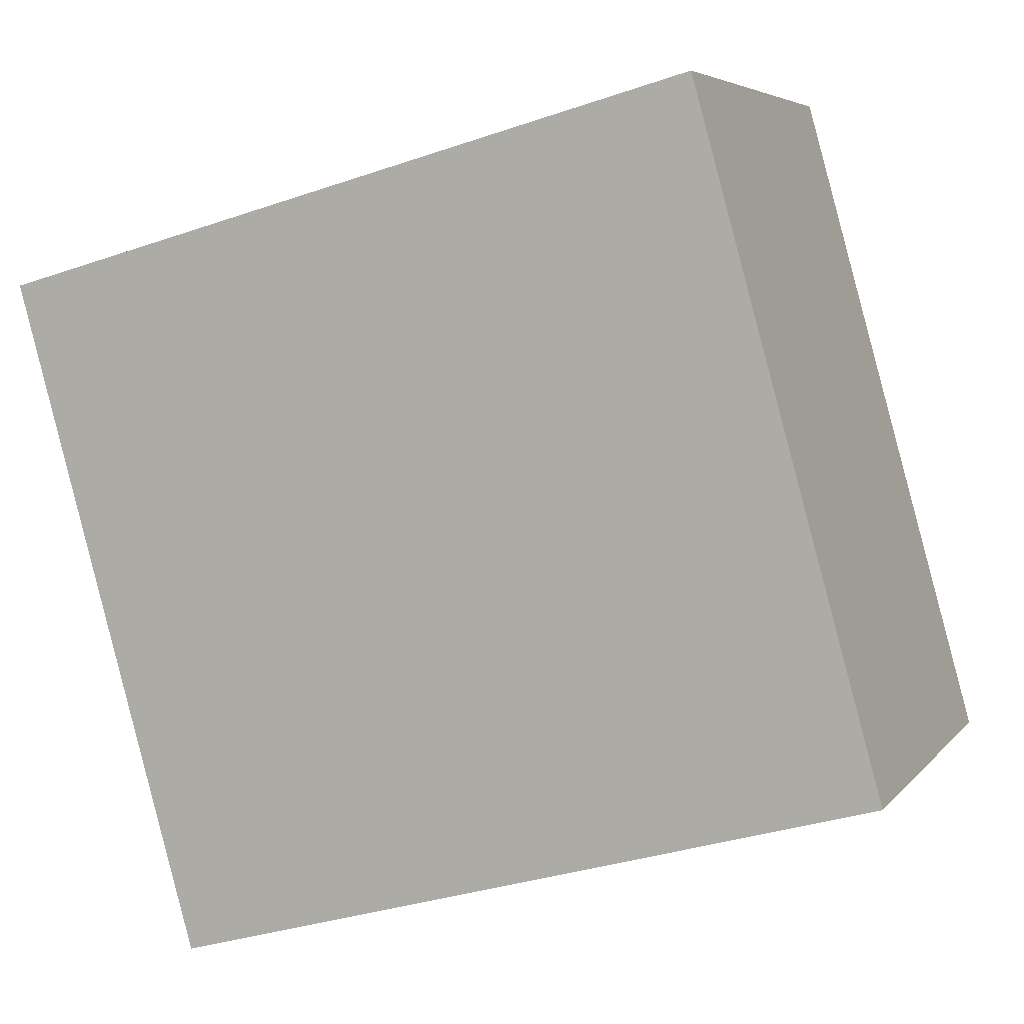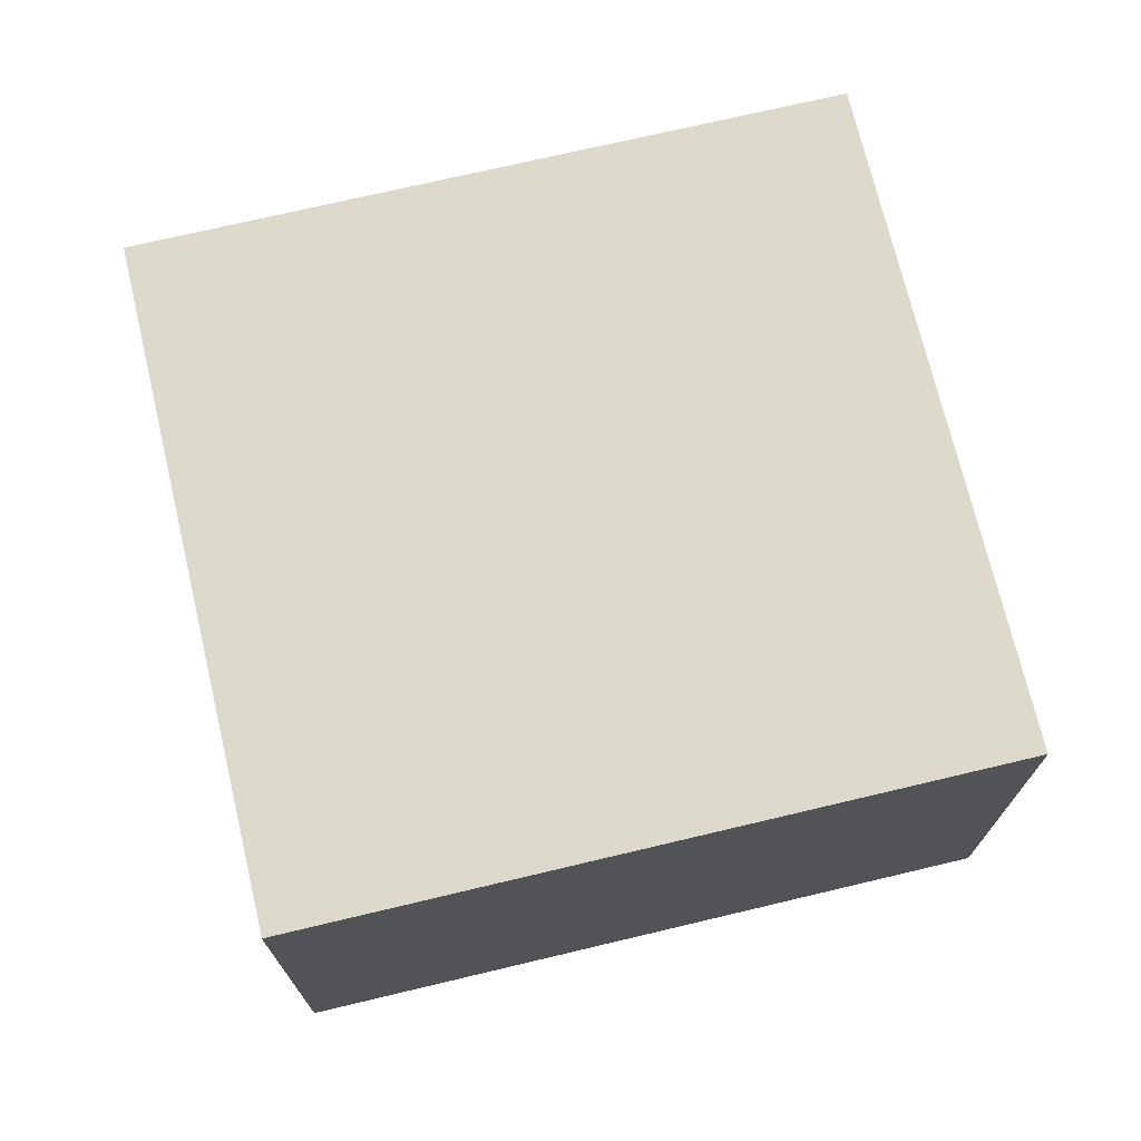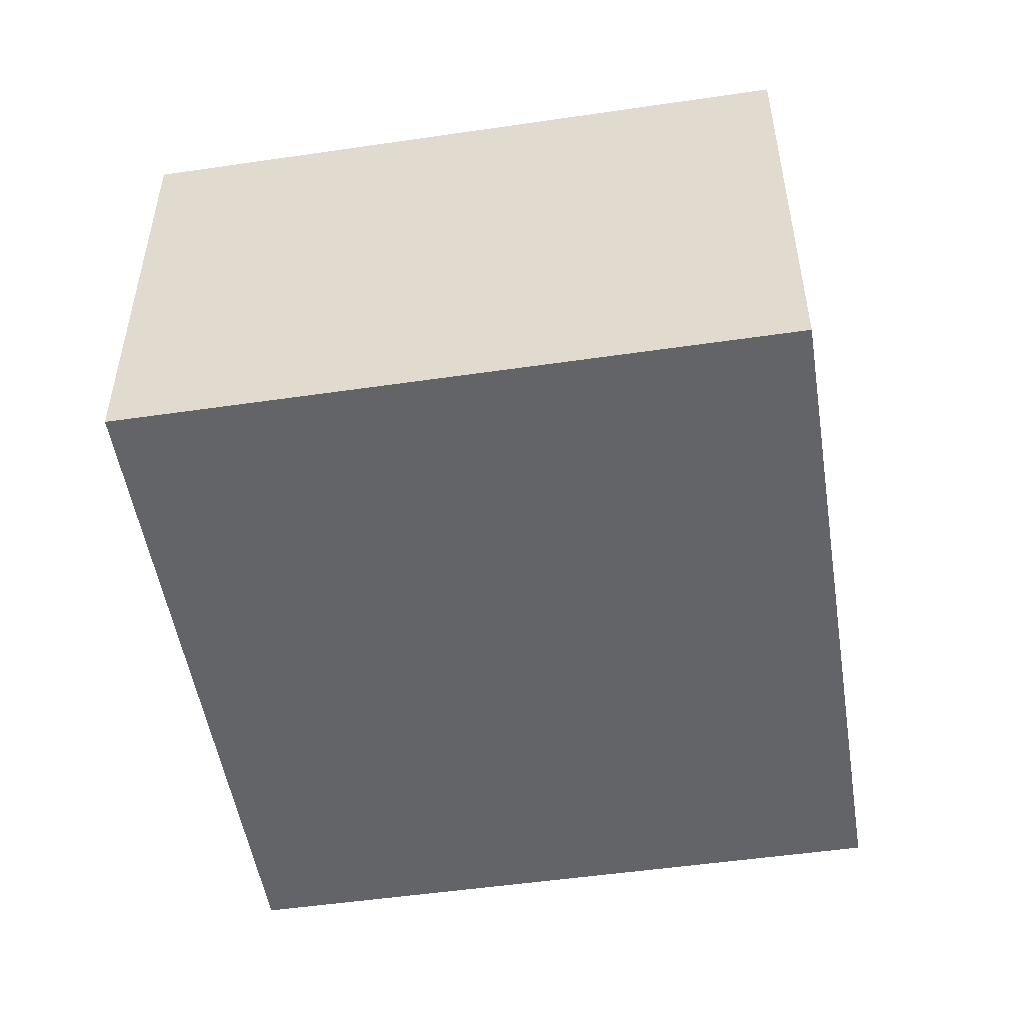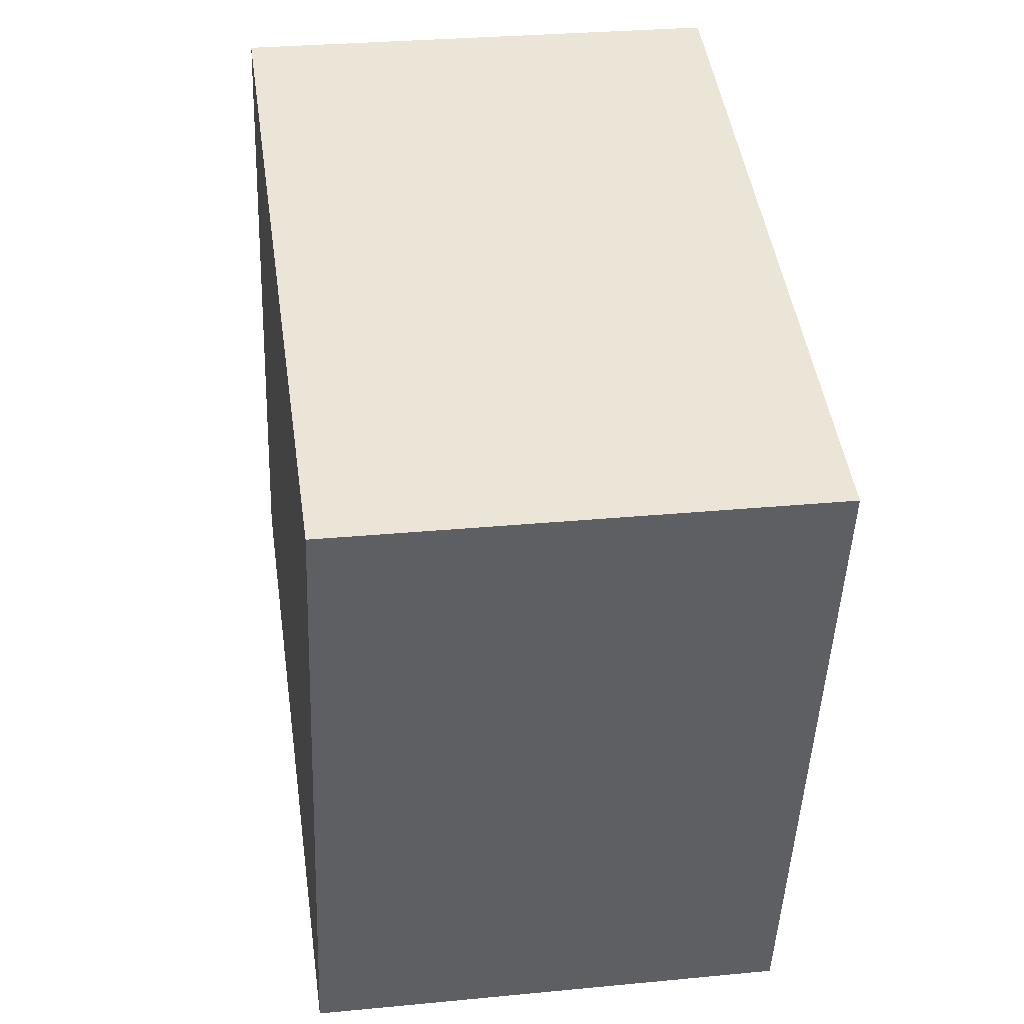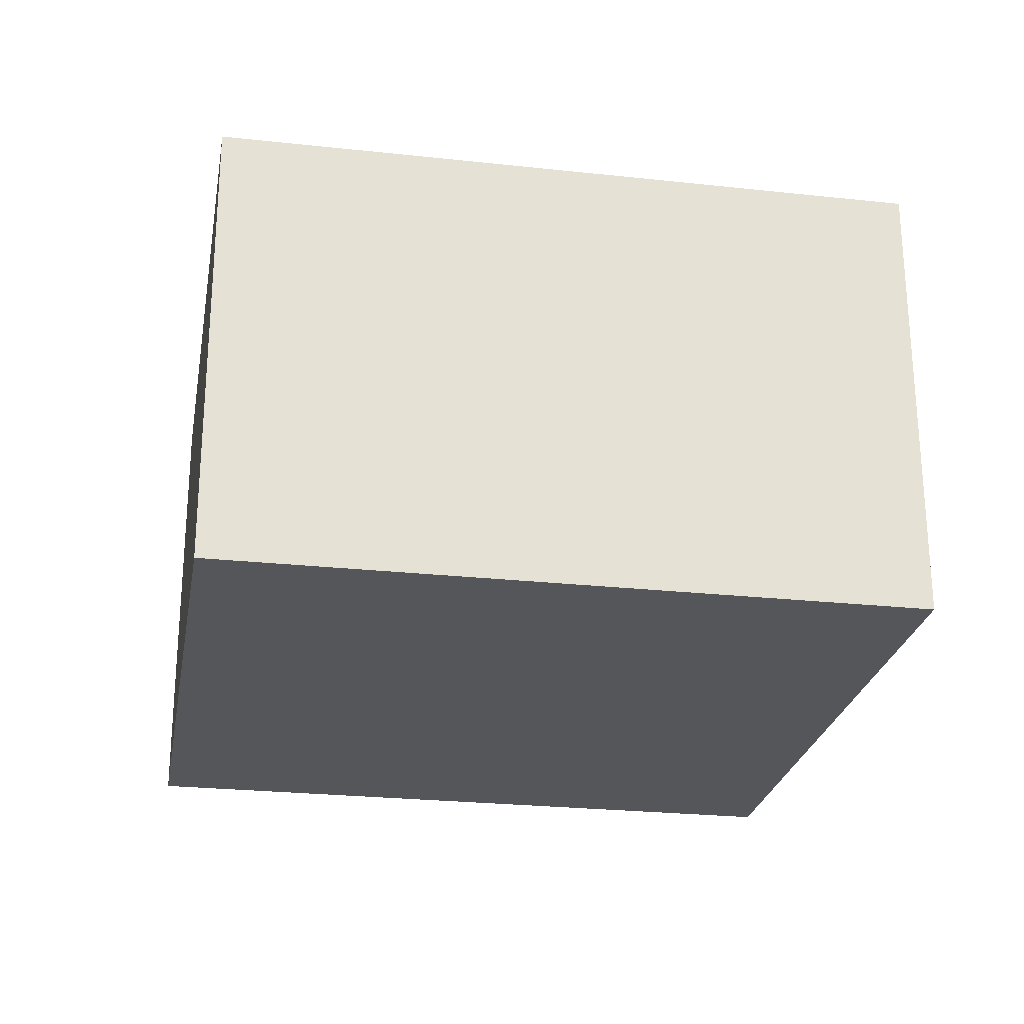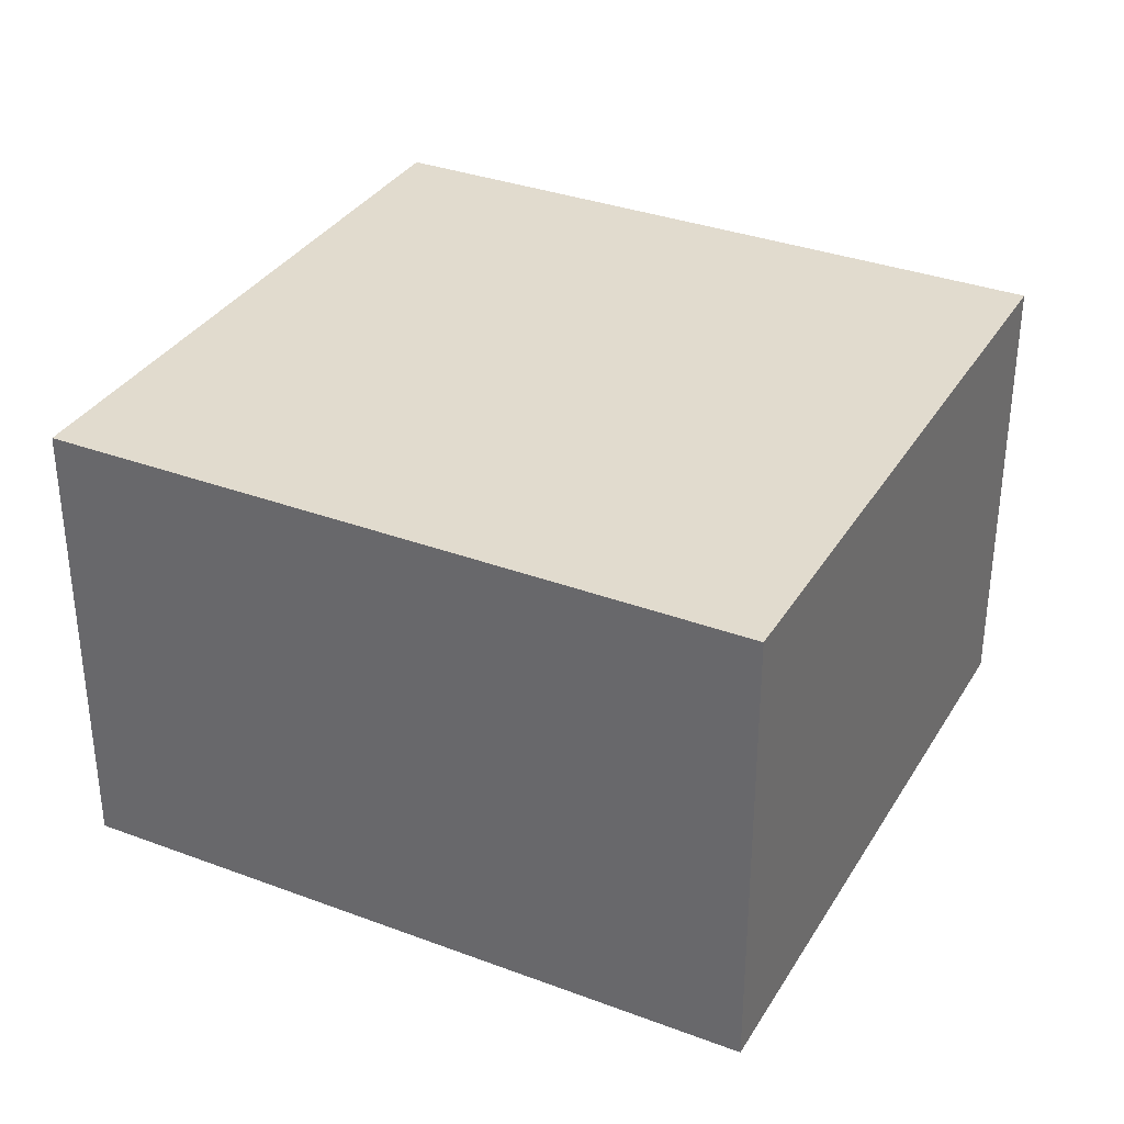
<metadata>
{"format":"obj","ext":"obj","renderer":"f3d","projection":"perspective","resolution":1024,"background":"white","views":[{"elev":5.3,"azim":-160.1,"up":"+Z"},{"elev":72.0,"azim":2.1,"up":"+Y"},{"elev":-51.1,"azim":114.5,"up":"+Y"},{"elev":29.1,"azim":81.8,"up":"+Z"},{"elev":-25.2,"azim":5.5,"up":"+Y"},{"elev":33.9,"azim":42.4,"up":"+Y"}]}
</metadata>
<code>
v  4.163 2.232 2.222
v  0 2.232 1.367e-16
v  0.867 2.232 3.134
v  3.297 2.232 -0.912
v  0.867 -1.919e-16 3.134
v  4.163 -1.361e-16 2.222
v  3.297 5.584e-17 -0.912
v  0 0 0
g defaultobject
f 1 2 3
f 2 1 4
f 5 1 3
f 1 5 6
f 6 4 1
f 4 6 7
f 7 2 4
f 2 7 8
f 8 3 2
f 3 8 5
f 8 6 5
f 6 8 7

</code>
